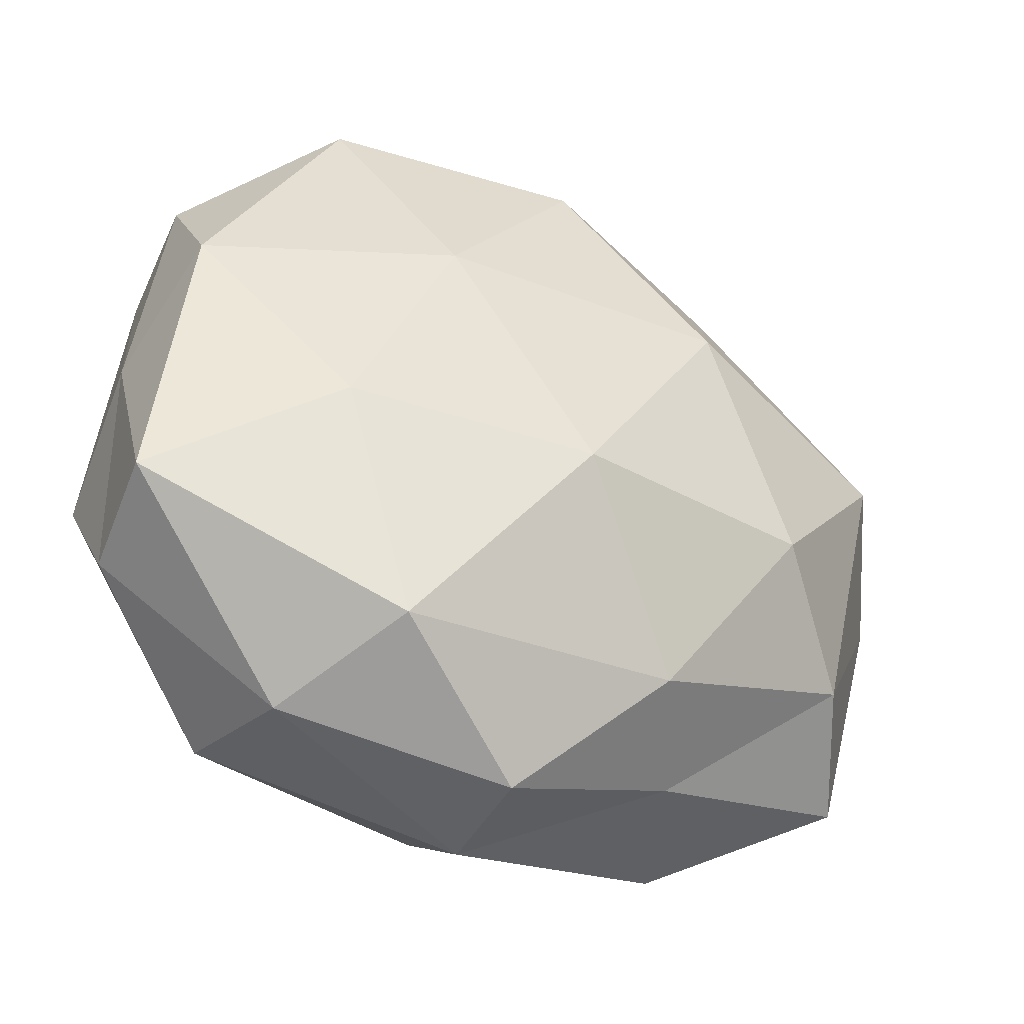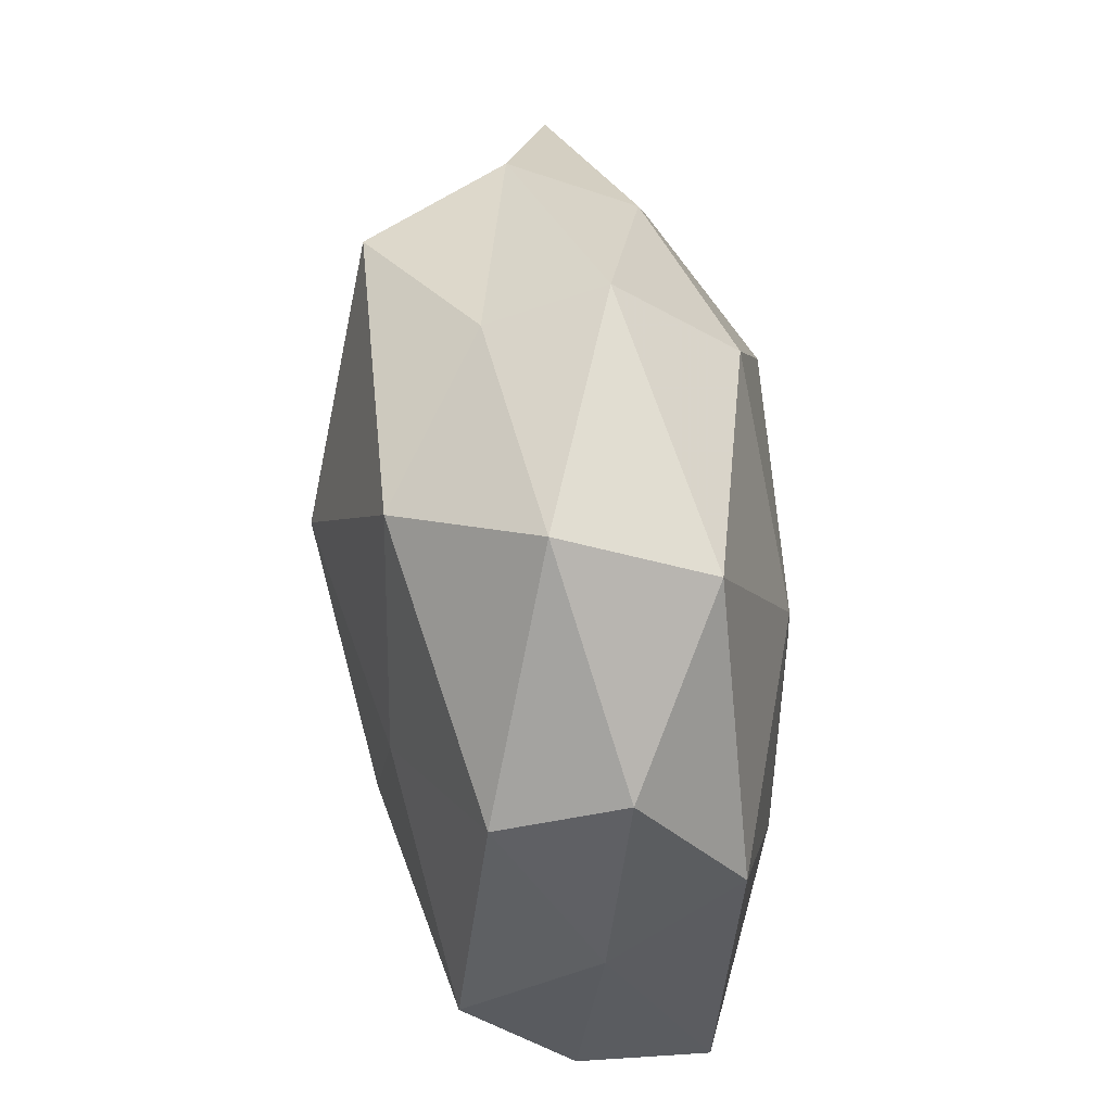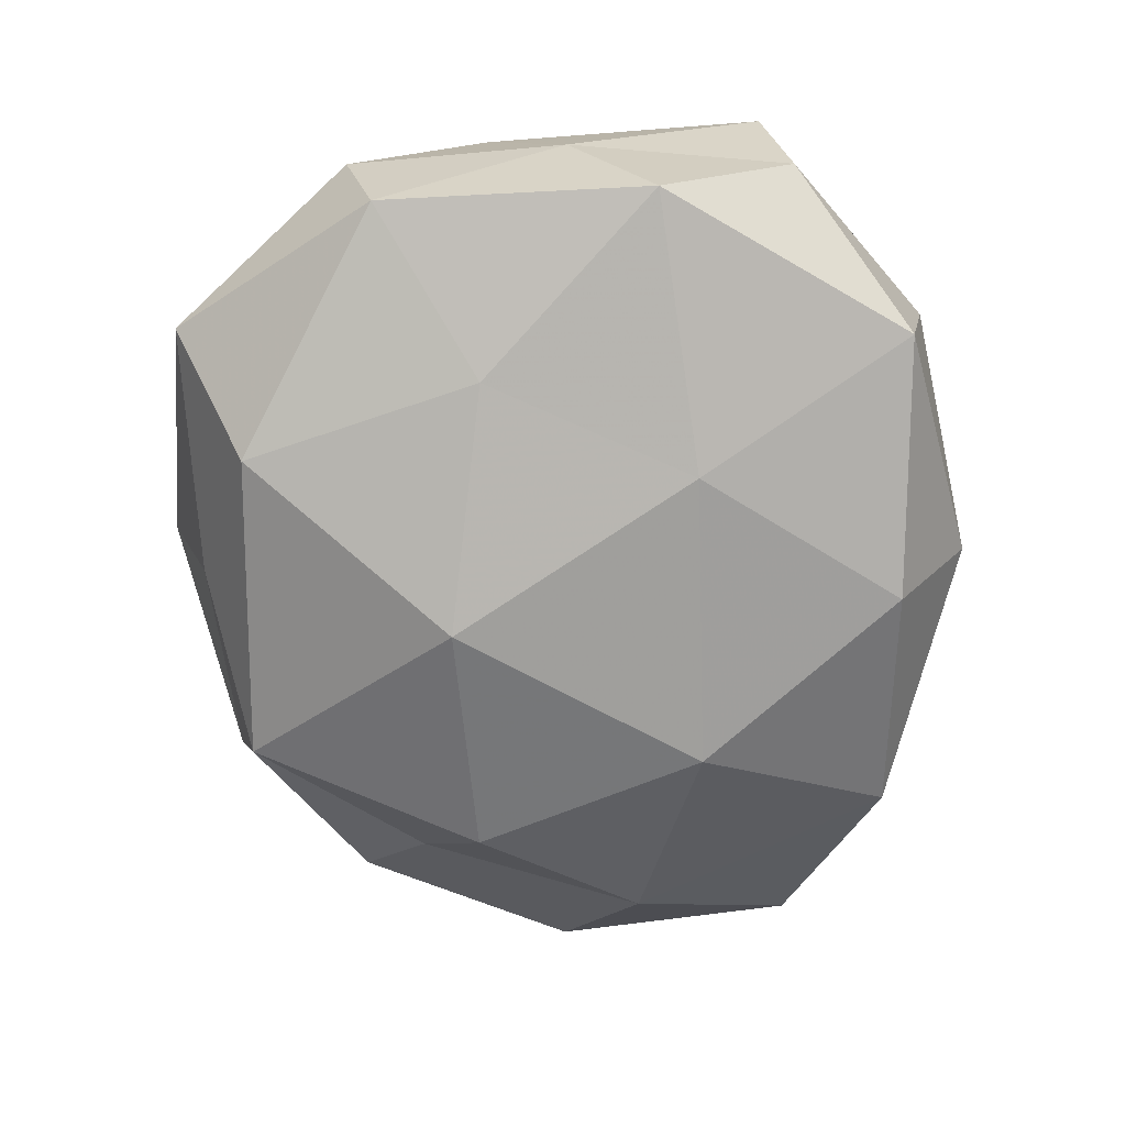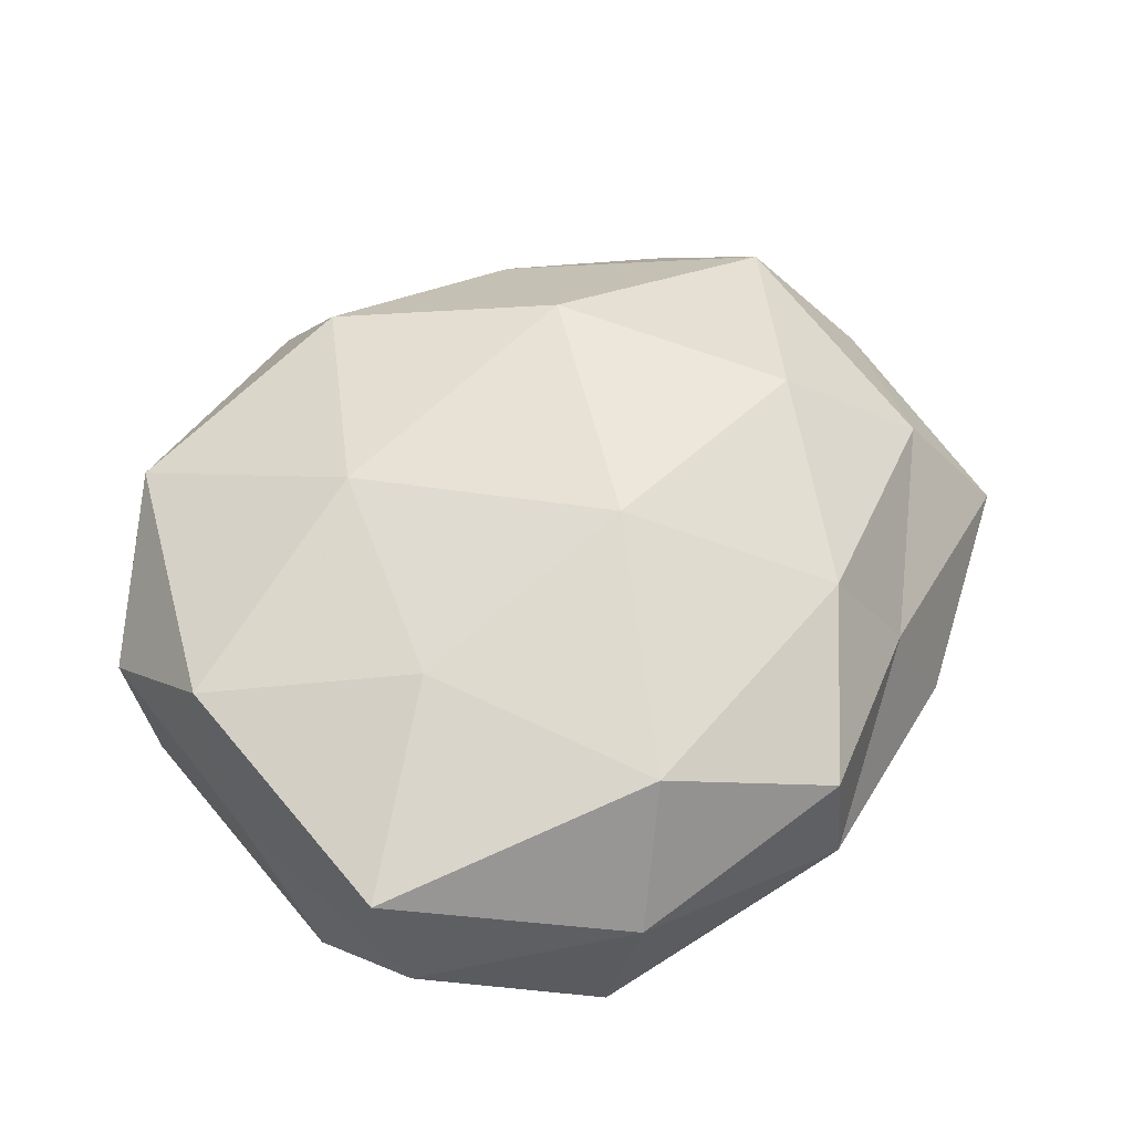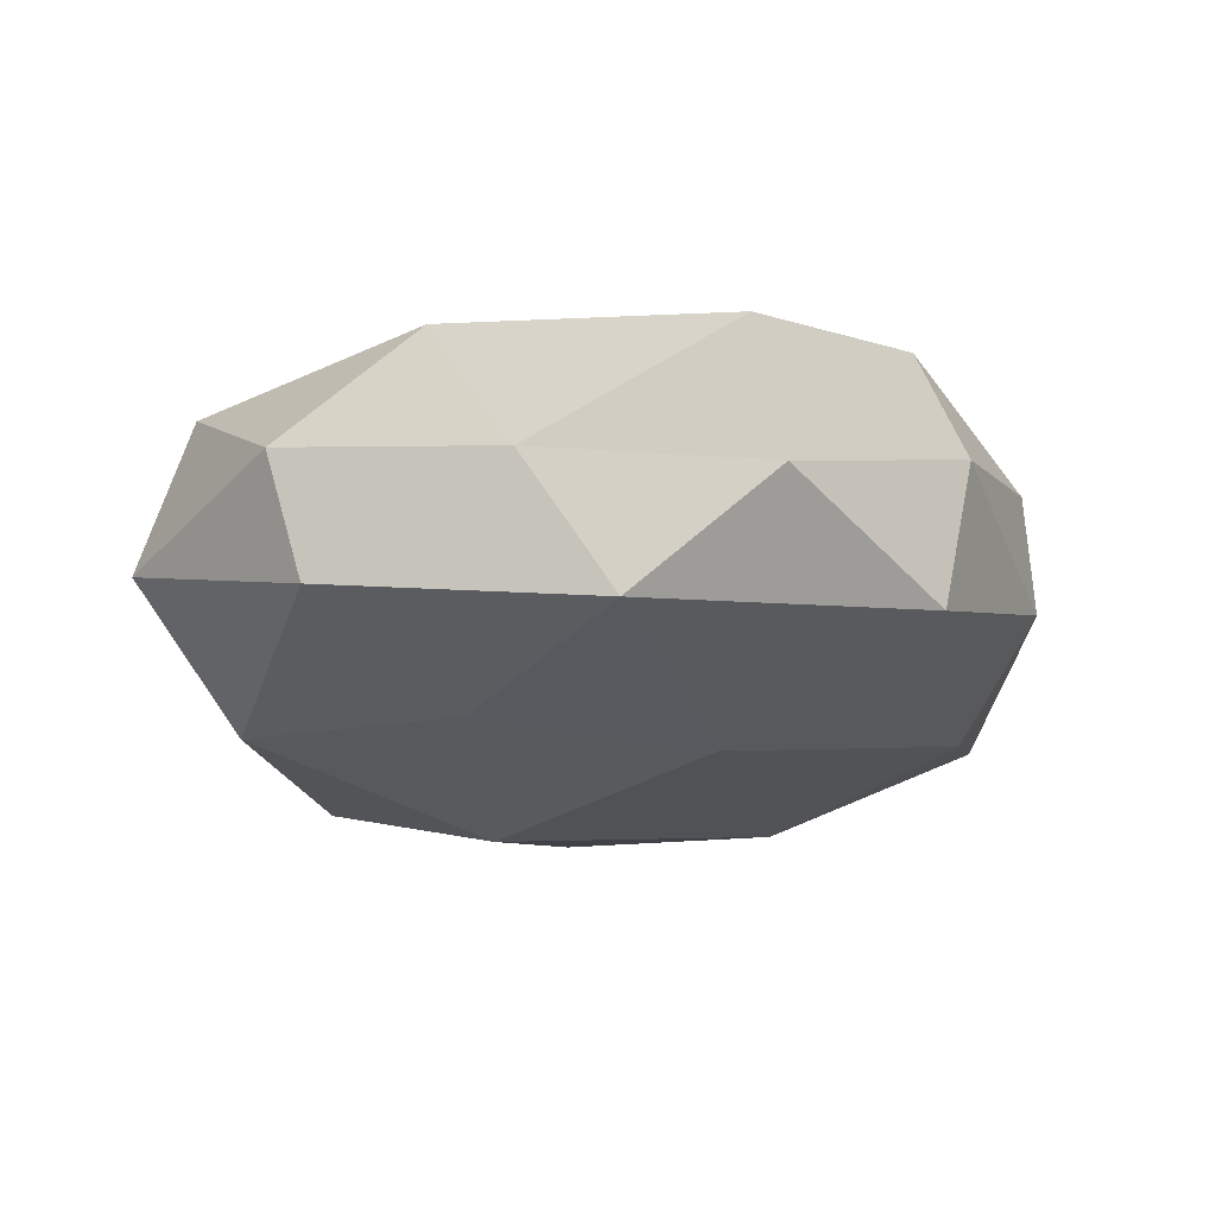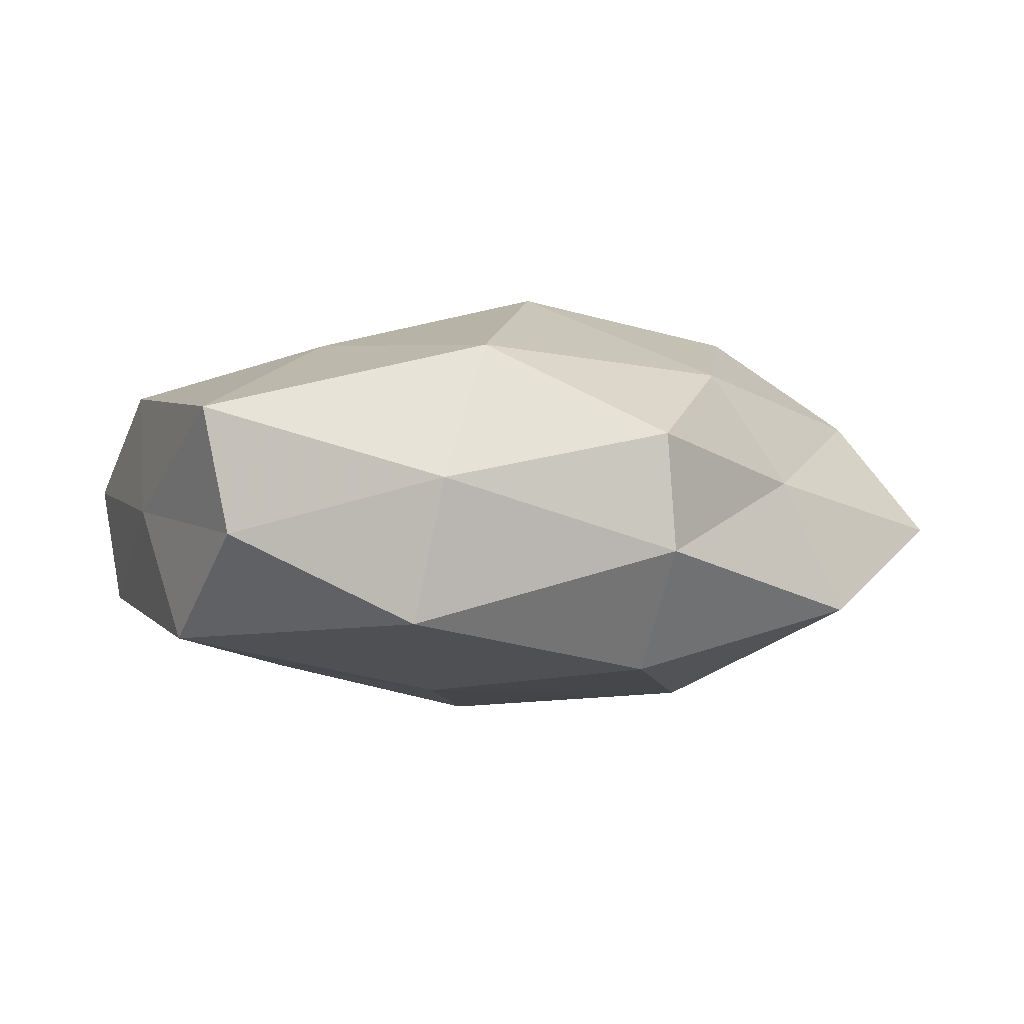
<metadata>
{"format":"obj","ext":"obj","renderer":"f3d","projection":"perspective","resolution":1024,"background":"white","views":[{"elev":-39.6,"azim":-29.2,"up":"+Y"},{"elev":54.2,"azim":-95.8,"up":"+Y"},{"elev":-68.1,"azim":-90.7,"up":"+Z"},{"elev":53.5,"azim":-45.5,"up":"+Z"},{"elev":-17.8,"azim":-80.3,"up":"+Z"},{"elev":-0.5,"azim":-28.2,"up":"+Z"}]}
</metadata>
<code>
v -0.01464 0.03525 -0.01808
v 0.0217 -0.03493 0.003182
v 0.02844 -0.01019 0.02166
v 0.05408 -0.0004543 0.0005339
v 0.01743 0.01508 0.02332
v -0.04556 0.0006241 -0.000136
v -0.01449 -0.01383 -0.02142
v 0.02827 -0.03711 -0.01184
v 0.000579 -0.03686 -0.01808
v -0.04609 -0.02128 0.01123
v 0.02647 0.03848 -0.002832
v -0.04163 0.02138 -0.0109
v 0.002318 0.01236 -0.02587
v -0.02579 -0.03997 0.003321
v -0.04431 -0.0242 -0.002734
v 0.04538 0.009051 0.0148
v -0.02803 -0.03707 -0.01241
v -0.04447 -0.008995 -0.01475
v -0.0002112 -0.04549 -0.004625
v 0.002418 0.04142 -0.007381
v -0.0007052 -0.04457 0.008354
v 0.04589 0.0243 0.003071
v -0.02422 0.009543 -0.01945
v -0.02657 0.03754 0.01225
v 0.002062 0.04636 0.005044
v -0.0251 0.04399 -0.003586
v -0.01554 0.01455 0.02174
v 0.02015 0.03524 -0.01803
v 0.02552 0.03173 0.01087
v 0.03696 0.01653 -0.008301
v 0.03011 0.009614 -0.02048
v 0.04231 -0.00897 -0.0127
v 0.01844 -0.01524 -0.02279
v 0.01446 -0.03046 0.01606
v 0.04833 -0.02713 -0.002314
v -0.04249 0.02507 0.002457
v -0.02647 -0.008784 0.01956
v 0.001247 0.03599 0.01789
v -0.04276 0.009716 0.01376
v 0.04088 -0.01985 0.01058
v -0.01807 -0.03454 0.01815
v -0.0004659 -0.01198 0.02593
f 6 15 10
f 14 10 15
f 3 16 5
f 7 9 17
f 15 17 14
f 18 6 12
f 18 15 6
f 7 17 18
f 18 17 15
f 2 19 8
f 8 19 9
f 17 9 19
f 17 19 14
f 2 21 19
f 14 19 21
f 16 4 22
f 23 12 1
f 23 1 13
f 23 13 7
f 23 7 18
f 23 18 12
f 25 11 20
f 12 26 1
f 1 26 20
f 20 26 25
f 26 24 25
f 1 28 13
f 1 20 28
f 28 20 11
f 16 29 5
f 29 22 11
f 16 22 29
f 29 11 25
f 22 4 30
f 30 11 22
f 28 11 30
f 13 28 31
f 31 28 30
f 4 32 30
f 30 32 31
f 7 33 9
f 9 33 8
f 13 33 7
f 13 31 33
f 33 32 8
f 33 31 32
f 34 21 2
f 35 2 8
f 4 35 32
f 8 32 35
f 12 6 36
f 12 36 26
f 26 36 24
f 25 24 38
f 5 38 27
f 27 38 24
f 5 29 38
f 38 29 25
f 6 10 39
f 27 24 39
f 36 6 39
f 39 24 36
f 39 10 37
f 37 27 39
f 3 40 16
f 40 4 16
f 34 2 40
f 3 34 40
f 40 2 35
f 40 35 4
f 41 10 14
f 21 41 14
f 34 41 21
f 41 37 10
f 3 5 42
f 5 27 42
f 3 42 34
f 42 27 37
f 42 41 34
f 42 37 41

</code>
